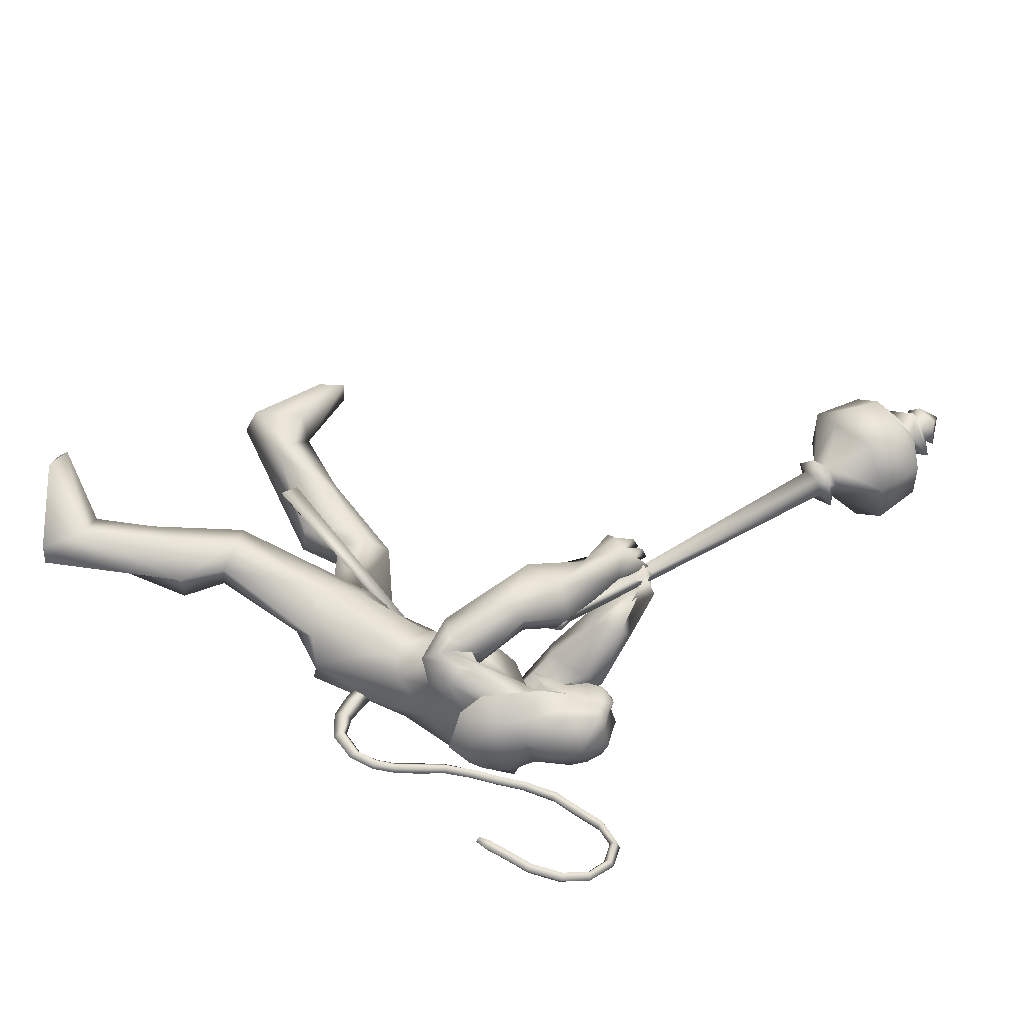
<metadata>
{"format":"obj","ext":"obj","renderer":"f3d","projection":"perspective","resolution":1024,"background":"white","views":[{"elev":59.7,"azim":-41.9,"up":"+Y"}]}
</metadata>
<code>
o body_mesh15-geometry.001
v 1.362 -0.1683 0.3493
v 1.393 -0.06248 0.8163
v 1.438 -0.1389 0.348
v 1.14 -0.1566 0.8617
v 1.113 -0.348 0.8574
v 1.222 -0.1656 1.07
v 1.193 -0.3319 1.08
v 1.327 -0.4069 1.154
v 1.302 -0.4452 0.8659
v 1.337 -0.2202 0.05332
v 1.482 -0.1978 0.7182
v 1.369 -0.1204 1.062
v 1.428 -0.1799 1.273
v 1.34 -0.04389 1.209
v 0.7619 -0.2706 1.543
v 0.8601 -0.07957 1.427
v 0.5984 -0.1841 1.61
v 0.5901 0.01732 1.669
v 0.6964 0.01312 2.013
v 0.5593 0.2228 1.735
v 0.8303 0.2244 2.091
v 0.903 0.3137 1.989
v 0.8196 -0.1781 2.131
v 0.8811 -0.2782 2.054
v 0.9666 -0.4156 1.592
v 1.454 -0.3402 1.167
v 1.476 -0.3435 0.6688
v 1.461 -0.3217 0.2719
v 1.582 -0.2693 0.3389
v 1.375 -0.319 0.05023
v 1.801 -0.5101 0.1052
v 1.865 -0.1979 0.1044
v 1.995 -0.3335 0.1108
v 1.992 -0.2569 0.1774
v 1.975 -0.3968 0.1797
v 1.642 -0.1854 0.2092
v 1.03 -0.2879 1.781
v 1.124 -0.1549 1.678
v 0.9413 -0.001721 1.447
v 1.065 -0.009407 1.515
v 1.147 -0.01337 1.69
v 1.141 -0.14 2.054
v 1.242 0.05766 2.013
v 1.103 -0.2261 2.232
v 0.8261 0.1034 2.302
v 1.099 0.3379 2.087
v 1.095 0.4243 2.207
v 0.8597 0.4493 2.323
v 1.135 0.3645 2.276
v 1.104 0.4731 2.146
v 0.8915 0.6034 2.237
v 1.137 0.5819 2.135
v 0.9416 0.657 2.291
v 1.074 0.5392 2.446
v 0.9291 0.5114 2.406
v 1.186 0.3761 2.791
v 1.126 0.2868 2.851
v 0.9317 0.219 2.603
v 0.9355 -0.1981 2.61
v 1.19 -0.2389 2.494
v 1.322 -0.1489 2.452
v 1.125 0.2357 1.984
v 0.9961 0.2784 1.584
v 1.082 0.1304 1.555
v 0.7493 0.008568 1.489
v 0.6347 0.09779 1.455
v 0.6284 0.2958 1.626
v 1.287 0.3733 2.247
v 1.401 0.1044 2.393
v 1.247 -0.2064 2.595
v 1.317 0.1578 2.593
v 1.157 -0.3263 2.717
v 1.237 0.05898 2.685
v 1.13 -0.1293 2.755
v 1.158 0.1775 2.87
v 1.003 -0.1553 2.718
v 1.275 0.1272 2.833
v 1.35 0.1927 2.71
v 1.312 0.3429 2.752
v 1.398 0.3113 2.714
v 1.322 0.4199 2.914
v 1.366 0.4122 2.894
v 1.162 0.3779 2.982
v 1.269 0.3289 2.578
v 1.164 0.4806 2.277
v 1.142 0.4559 2.4
v 1.172 0.5815 2.434
v 1.43 0.4537 2.272
v 1.424 0.5047 2.425
v 1.574 0.3833 2.285
v 1.319 0.5058 2.121
v 1.634 0.5089 2.164
v 1.654 0.6401 2.206
v 1.686 0.6714 2.422
v 1.4 0.7133 2.319
v 1.063 0.6706 2.254
v 1.005 0.6279 2.297
v 1.419 0.6306 2.438
v 1.591 0.4274 2.506
v 1.637 0.5381 2.547
v 1.864 0.2722 2.329
v 2.115 0.3225 2.294
v 1.975 0.4107 2.3
v 1.948 0.2657 2.461
v 2.201 0.3792 2.256
v 2.193 0.4384 2.318
v 2.181 0.4449 2.394
v 2.045 0.3969 2.501
v 2.002 0.1785 2.317
v 2.2 0.1868 2.383
v 2.087 0.2853 2.408
v 2.289 0.2099 2.494
v 2.204 0.4155 2.467
v 2.336 0.2351 2.365
v 2.303 0.3394 2.356
v 2.254 0.3322 2.53
v 2.304 0.3232 2.424
v 2.342 0.1945 2.431
v 2.28 0.271 2.286
v 1.179 0.2347 3.023
v 1.36 0.09684 2.787
v 1.426 0.1783 2.694
v 1.493 0.239 2.734
v 1.467 0.1332 2.774
v 1.45 0.1419 2.94
v 1.271 0.1527 2.973
v 1.457 0.1949 2.859
v 1.485 0.2596 2.794
v 1.487 0.3435 2.866
v 1.5 0.3755 2.966
v 1.524 0.2702 3.001
v 1.465 0.1796 3.039
v 1.508 0.2337 2.901
v 1.521 0.2028 2.819
v 1.285 0.1683 3.006
v 1.183 -0.1548 2.437
v 1.288 -0.1428 2.595
v 1.016 -0.3688 2.624
v 1.272 -0.3812 2.432
v 1.422 -0.3245 2.348
v 1.532 -0.1766 2.404
v 1.361 -0.2111 2.689
v 1.582 -0.3687 2.584
v 1.585 -0.2421 2.643
v 1.825 -0.3009 2.617
v 1.778 -0.3221 2.392
v 1.729 -0.2052 2.334
v 1.641 -0.07649 2.423
v 1.261 -0.4006 2.624
v 1.087 -0.3537 2.734
v 1.559 -0.14 2.566
v 1.675 -0.0692 2.651
v 1.749 -0.1595 2.718
v 2.039 -0.01075 2.472
v 1.879 0.09975 2.504
v 1.949 0.1309 2.649
v 1.994 0.04495 2.676
v 2.216 0.1151 2.567
v 2.229 0.1124 2.491
v 2.197 0.1523 2.413
v 2.106 0.1483 2.443
v 2.079 0.1729 2.527
v 2.057 0.1931 2.589
v 2.203 0.2205 2.635
v 2.207 0.1612 2.599
v 2.257 0.2631 2.498
v 2.216 0.3668 2.476
v 2.191 0.2972 2.57
v 2.18 0.3823 2.578
v 2.201 0.414 2.533
v 2.245 0.2888 2.561
v 2.172 0.2991 2.413
v 0.5069 0.1695 0.9871
v 0.5155 0.3368 1.009
v 0.8008 0.4215 1.458
v 0.7539 0.312 0.8658
v 0.8056 0.1514 0.9571
v 0.6849 0.02792 0.9916
v 0.5937 0.109 0.8726
v 0.2954 0.1769 0.9084
v 0.4189 0.06045 0.6958
v 0.07527 0.1913 0.4405
v 0.1162 0.1548 0.3711
v -0.116 0.1333 0.221
v -0.1646 0.2519 0.2728
v -0.1348 0.3445 0.2371
v 0.1804 0.17 -0.1068
v 0.1669 0.4872 -0.08089
v 0.2717 0.2904 -0.2185
v 0.3207 0.3547 -0.1677
v 0.08813 0.3353 0.3035
v 0.2944 0.3699 0.9179
v 0.4348 0.4475 0.7787
v 0.6616 0.3944 0.9466
v 0.4226 0.1908 0.5708
v 0.3931 0.3396 0.5326
v 0.2059 0.2689 0.2458
v 0.134 0.1808 0.1348
v 0.3185 0.2138 -0.1712
v 1.422 -0.1116 0.05735
v 1.149 0.009493 1.869
v 1.132 -0.06351 1.857
v 1.218 0.08682 0.731
v 1.182 -0.1173 0.6811
v 1.094 0.03276 1.868
v 1.11 0.1425 0.731
f 1 2 3
f 4 2 1
f 4 5 6
f 6 5 7
f 5 8 7
f 5 9 8
f 4 1 5
f 5 1 10
f 2 11 3
f 12 11 2
f 12 13 11
f 12 14 13
f 6 14 12
f 15 6 7
f 15 16 6
f 16 15 17
f 17 15 25
f 15 7 25
f 7 8 25
f 9 26 8
f 9 27 26
f 28 27 9
f 28 29 27
f 30 31 28
f 32 31 30
f 32 33 31
f 32 34 33
f 34 29 35
f 36 29 34
f 28 35 29
f 35 28 31
f 31 33 35
f 34 35 33
f 3 29 36
f 11 29 3
f 27 29 11
f 26 27 11
f 26 11 13
f 25 8 26
f 25 26 37
f 38 37 26
f 40 38 39
f 41 38 40
f 37 38 41
f 24 42 44
f 23 24 44
f 45 19 23
f 45 21 19
f 21 47 46
f 48 47 21
f 48 49 47
f 48 50 49
f 51 50 48
f 51 52 50
f 53 51 54
f 51 55 54
f 55 51 48
f 55 57 56
f 57 55 58
f 55 48 58
f 58 48 45
f 48 21 45
f 59 45 23
f 23 44 60
f 60 44 61
f 61 44 42
f 61 42 43
f 43 41 62
f 43 42 41
f 63 41 64
f 41 40 64
f 64 40 39
f 65 66 39
f 66 65 18
f 18 65 16
f 65 39 16
f 39 38 13
f 38 26 13
f 39 13 14
f 6 39 14
f 16 39 6
f 18 16 17
f 20 175 67
f 21 46 22
f 22 46 62
f 68 62 46
f 68 43 62
f 69 43 68
f 69 61 43
f 60 61 70
f 69 70 61
f 71 70 69
f 71 72 70
f 73 72 71
f 73 74 72
f 75 74 73
f 75 76 74
f 76 58 59
f 57 58 76
f 57 76 75
f 75 73 77
f 77 73 71
f 77 71 78
f 79 78 71
f 79 80 78
f 81 82 79
f 56 81 79
f 83 81 56
f 83 56 57
f 56 79 84
f 79 71 84
f 84 71 97
f 71 85 97
f 71 69 85
f 85 69 68
f 47 85 68
f 86 85 47
f 85 86 87
f 88 89 86
f 88 90 89
f 91 90 88
f 92 90 91
f 91 93 92
f 93 52 95
f 52 93 91
f 91 88 49
f 88 86 49
f 49 86 47
f 91 49 50
f 50 52 91
f 52 96 95
f 52 51 96
f 51 53 96
f 96 53 97
f 97 53 54
f 97 54 84
f 56 84 54
f 54 55 56
f 85 87 97
f 96 97 87
f 95 96 87
f 87 86 89
f 87 89 98
f 98 89 99
f 90 99 89
f 94 98 100
f 95 98 94
f 95 87 98
f 93 95 94
f 98 99 100
f 90 101 99
f 92 101 90
f 92 102 101
f 92 103 102
f 93 103 92
f 93 94 103
f 100 99 104
f 101 104 99
f 102 103 105
f 103 106 105
f 103 107 106
f 103 94 107
f 94 108 107
f 94 100 108
f 100 104 108
f 109 110 104
f 111 110 109
f 104 110 111
f 108 104 111
f 108 111 112
f 111 113 112
f 102 111 101
f 106 111 102
f 111 106 114
f 106 115 114
f 106 107 115
f 107 108 113
f 113 108 116
f 108 112 116
f 113 116 112
f 107 113 117
f 113 118 117
f 111 118 113
f 111 107 118
f 111 114 107
f 107 114 115
f 107 117 118
f 102 119 106
f 102 105 119
f 106 119 105
f 101 111 109
f 101 109 104
f 47 68 46
f 83 57 75
f 83 75 120
f 120 75 126
f 75 77 126
f 78 121 77
f 78 122 121
f 123 122 80
f 123 124 122
f 121 124 125
f 124 121 122
f 77 121 125
f 77 125 126
f 125 124 127
f 127 124 128
f 128 124 123
f 128 123 80
f 80 122 78
f 80 129 128
f 79 129 80
f 79 82 129
f 82 130 129
f 130 131 129
f 132 125 131
f 126 125 132
f 133 125 127
f 131 125 133
f 131 133 129
f 127 134 133
f 128 134 127
f 128 133 134
f 129 133 128
f 120 126 135
f 58 45 59
f 59 23 60
f 59 60 136
f 136 60 137
f 137 60 70
f 74 150 72
f 74 138 150
f 76 138 74
f 76 59 138
f 138 59 139
f 59 136 139
f 140 139 136
f 203 206 201
f 140 136 141
f 141 136 137
f 143 144 142
f 143 145 144
f 146 145 143
f 140 147 146
f 147 140 148
f 140 141 148
f 139 140 146
f 146 143 139
f 139 143 149
f 143 142 149
f 149 142 72
f 70 72 142
f 149 72 150
f 139 149 138
f 138 149 150
f 70 142 137
f 141 137 151
f 142 151 137
f 142 144 151
f 144 152 151
f 144 153 152
f 145 153 144
f 148 151 152
f 141 151 148
f 146 154 145
f 146 147 154
f 147 148 155
f 148 152 155
f 155 152 156
f 153 156 152
f 153 157 156
f 145 157 153
f 145 158 157
f 154 158 145
f 154 159 158
f 160 159 154
f 161 162 159
f 161 155 162
f 147 155 161
f 147 161 154
f 161 160 154
f 157 163 156
f 157 164 163
f 158 164 157
f 158 165 164
f 159 166 158
f 159 167 166
f 162 167 159
f 162 158 167
f 155 163 162
f 163 168 156
f 155 168 163
f 155 156 168
f 163 165 162
f 163 169 165
f 164 169 163
f 169 164 165
f 162 165 170
f 165 171 170
f 158 171 165
f 158 170 171
f 162 170 158
f 158 166 167
f 172 159 160
f 161 159 172
f 161 172 160
f 66 173 39
f 67 173 66
f 67 174 173
f 67 175 174
f 64 176 63
f 64 177 176
f 39 177 64
f 39 178 177
f 173 178 39
f 173 179 178
f 180 179 173
f 180 181 179
f 182 181 180
f 182 183 181
f 182 184 183
f 185 184 182
f 186 184 185
f 186 187 184
f 188 187 186
f 188 189 187
f 188 191 190
f 186 191 188
f 186 185 191
f 192 185 182
f 185 192 191
f 192 193 191
f 180 192 182
f 192 194 193
f 192 174 194
f 192 173 174
f 192 180 173
f 174 175 194
f 175 176 194
f 175 63 176
f 179 177 178
f 195 177 179
f 176 177 195
f 193 194 176
f 193 176 196
f 176 195 196
f 195 183 197
f 183 198 197
f 183 184 198
f 184 187 198
f 198 187 199
f 187 189 199
f 190 197 199
f 191 197 190
f 191 196 197
f 191 193 196
f 196 195 197
f 197 198 199
f 188 190 189
f 199 189 190
f 181 183 195
f 179 181 195
f 67 66 20
f 18 20 66
f 36 34 32
f 200 36 32
f 3 36 200
f 1 3 200
f 10 1 200
f 200 30 10
f 200 32 30
f 30 28 10
f 10 28 5
f 5 28 9
f 4 6 12
f 4 12 2
f 202 203 201
f 202 204 203
f 202 205 206
f 202 206 204
f 204 206 203
f 201 205 202
f 206 205 201
f 19 18 17
f 19 20 18
f 21 20 19
f 20 21 22
f 23 19 17
f 17 24 23
f 17 25 24
f 42 37 41
f 24 37 42
f 24 25 37
f 62 41 63
f 20 22 175
f 22 63 175
f 22 62 63
o Cylinder_Cylinder.001
v 3.314 0.2672 2.817
v 1.706 0.3284 2.415
v 3.326 0.3299 2.761
v 1.75 0.2628 2.404
v 3.342 0.3019 2.671
v 3.336 0.1864 2.69
v 1.731 0.2628 2.469
v 3.322 0.1832 2.773
v 1.682 0.3245 2.47
v 1.703 0.2668 2.364
v 1.69 0.2141 2.435
v 1.615 0.2876 2.43
v 1.617 0.2972 2.419
v 1.62 0.296 2.404
v 1.621 0.2846 2.395
v 1.621 0.2698 2.396
v 1.619 0.2602 2.407
v 1.616 0.2614 2.422
v 1.655 0.2661 2.477
v 3.341 0.3705 2.845
v 3.375 0.3887 2.675
v 3.388 0.237 2.59
v 3.359 0.09254 2.756
v 3.333 0.2072 2.885
v 3.4 0.3037 2.851
v 3.418 0.3692 2.755
v 3.437 0.2868 2.649
v 3.427 0.1572 2.688
v 3.397 0.1837 2.843
v 3.569 0.5212 2.64
v 3.618 0.09828 2.491
v 3.536 -0.04677 2.939
v 3.57 0.577 2.889
v 3.642 0.3478 2.466
v 3.6 -0.07644 2.682
v 3.519 0.1529 3.103
v 3.512 0.4028 3.072
v 3.694 0.5594 2.643
v 3.822 0.5339 2.924
v 3.853 0.5239 2.694
v 3.887 0.3431 2.547
v 3.87 0.1034 2.556
v 3.849 -0.04062 2.742
v 3.793 -0.03027 2.967
v 3.777 0.1503 3.117
v 3.771 0.3903 3.104
v 3.943 0.3241 2.934
v 3.967 0.3403 2.808
v 3.977 0.2261 2.747
v 3.945 0.1423 2.908
v 3.959 0.2505 3.041
v 4 0.4304 2.855
v 4.026 0.2382 2.685
v 3.992 0.05825 2.871
v 4.03 0.2556 2.959
v 4.047 0.3287 2.866
v 4.061 0.2361 2.784
v 4.04 0.1577 2.885
v 4.075 0.3458 2.952
v 4.099 0.3502 2.826
v 4.112 0.2375 2.759
v 4.086 0.1154 2.885
v 4.065 0.2063 2.993
v 4.196 0.2412 2.899
v 4.164 0.2529 2.86
v 4.15 0.2078 2.91
f 210 212 213
f 209 211 208
f 211 212 210
f 222 216 217
f 207 230 226
f 214 207 213
f 213 215 225
f 215 218 225
f 213 225 217
f 210 213 217
f 210 217 216
f 210 216 208
f 225 218 224
f 220 208 221
f 215 208 220
f 226 230 235
f 215 219 218
f 207 214 230
f 211 209 227
f 228 227 232
f 209 207 226
f 229 228 234
f 243 242 251
f 227 226 232
f 226 231 232
f 243 235 242
f 232 236 233
f 231 243 232
f 238 234 241
f 237 233 240
f 236 232 239
f 242 238 251
f 213 207 208
f 236 244 240
f 238 241 249
f 249 241 237
f 237 240 247
f 240 244 246
f 244 239 246
f 245 239 243
f 252 251 256
f 256 249 248
f 253 256 257
f 251 250 256
f 255 247 246
f 246 245 253
f 256 255 259
f 245 252 253
f 256 260 257
f 255 254 259
f 257 260 261
f 254 253 258
f 253 257 258
f 264 260 259
f 259 258 263
f 262 258 257
f 265 269 270
f 261 264 268
f 264 263 267
f 267 263 262
f 272 268 271
f 266 265 270
f 267 266 271
f 272 271 270
f 208 211 210
f 213 208 215
f 217 225 224
f 223 217 224
f 221 216 222
f 214 212 229
f 229 212 228
f 212 211 228
f 228 211 227
f 243 231 235
f 230 229 235
f 235 229 234
f 234 228 233
f 238 235 234
f 237 234 233
f 235 238 242
f 234 237 241
f 233 236 240
f 232 243 239
f 244 236 239
f 250 249 256
f 248 247 255
f 265 261 269
f 266 262 265
f 262 261 265
f 269 268 272
f 212 214 213
f 223 222 217
f 218 219 224
f 224 219 223
f 223 219 222
f 219 220 222
f 220 221 222
f 208 216 221
f 219 215 220
f 231 226 235
f 214 229 230
f 209 226 227
f 233 228 232
f 252 243 251
f 238 250 251
f 207 209 208
f 250 238 249
f 248 249 237
f 248 237 247
f 247 240 246
f 239 245 246
f 252 245 243
f 253 252 256
f 255 256 248
f 254 255 246
f 254 246 253
f 260 256 259
f 254 258 259
f 260 264 261
f 263 264 259
f 258 262 263
f 261 262 257
f 269 272 270
f 269 261 268
f 268 264 267
f 266 267 262
f 268 267 271
f 271 266 270
o tail_mesh15-geometry
v 0.7076 -0.01207 1.874
v 0.4788 0.0731 1.968
v 0.7312 0.04844 1.94
v 0.5238 0.1048 2.008
v 0.7281 -0.009302 1.993
v 0.5303 0.05286 2.046
v 0.707 -0.06221 1.935
v 0.4877 0.02281 2.01
v 0.3807 0.1278 2.089
v 0.4314 0.147 2.099
v 0.4492 0.09684 2.109
v 0.3994 0.07715 2.099
v 0.4176 0.1168 2.358
v 0.459 0.1339 2.341
v 0.4733 0.09401 2.326
v 0.4348 0.07572 2.341
v 0.597 0.04535 2.516
v 0.6287 0.06721 2.489
v 0.6362 0.03085 2.463
v 0.6058 0.008486 2.488
v 0.818 -0.04888 2.691
v 0.8528 -0.03356 2.67
v 0.8592 -0.07411 2.653
v 0.8238 -0.0893 2.674
v 1.005 -0.1387 2.902
v 1.039 -0.1217 2.883
v 1.046 -0.1622 2.868
v 1.009 -0.1769 2.888
v 1.115 -0.1422 3.181
v 1.154 -0.1265 3.178
v 1.167 -0.1682 3.186
v 1.125 -0.1802 3.192
v 1.12 -0.07094 3.448
v 1.147 -0.04487 3.468
v 1.143 -0.07216 3.501
v 1.114 -0.0975 3.481
v 0.8721 0.1026 3.528
v 0.8767 0.1403 3.545
v 0.8489 0.1256 3.575
v 0.844 0.08747 3.555
v 0.6645 0.1965 3.337
v 0.6578 0.2372 3.339
v 0.6176 0.2256 3.35
v 0.6262 0.1834 3.347
v 0.5908 0.2038 3.103
v 0.5803 0.2471 3.106
v 0.5384 0.2362 3.117
v 0.5489 0.193 3.114
v 0.5614 0.2135 3.053
v 0.5552 0.2391 3.055
v 0.5304 0.2327 3.061
v 0.5366 0.2071 3.059
v 1.087 -0.1657 3.033
v 1.099 -0.2071 3.04
v 1.141 -0.1949 3.034
v 1.129 -0.1532 3.027
v 0.9985 0.02188 3.524
v 0.9922 -0.004613 3.555
v 1.018 0.02222 3.577
v 1.025 0.04775 3.542
v 1.147 -0.1193 3.328
v 1.154 -0.158 3.336
v 1.194 -0.1444 3.332
v 1.184 -0.1044 3.321
v 0.7151 -0.002399 2.592
v 0.7214 -0.0387 2.568
v 0.7519 -0.01695 2.544
v 0.7451 0.01962 2.569
v 0.4991 0.08438 2.444
v 0.507 0.04777 2.419
v 0.5376 0.06997 2.396
v 0.5299 0.1065 2.42
v 0.9066 -0.08942 2.798
v 0.9118 -0.1301 2.782
v 0.9481 -0.1156 2.761
v 0.9417 -0.0748 2.778
v 0.7473 0.1652 3.452
v 0.719 0.1503 3.48
v 0.7217 0.1896 3.499
v 0.7518 0.2033 3.47
v 0.6285 0.199 3.217
v 0.5884 0.1866 3.225
v 0.578 0.2298 3.228
v 0.6198 0.2407 3.217
v 0.3684 0.1353 2.236
v 0.3862 0.08908 2.242
v 0.4317 0.1071 2.248
v 0.4148 0.1529 2.242
v 0.5916 0.02316 1.914
v 0.6295 0.05955 1.964
v 0.6252 0.004873 2.01
v 0.5883 -0.03201 1.963
f 361 274 362
f 362 276 363
f 274 280 281
f 364 280 274
f 363 278 280
f 273 275 277
f 357 358 288
f 280 278 284
f 278 276 282
f 276 274 281
f 341 342 292
f 358 359 287
f 359 360 287
f 360 357 286
f 337 338 296
f 342 343 291
f 343 344 291
f 344 341 290
f 345 346 300
f 338 339 295
f 339 340 295
f 340 337 294
f 325 326 304
f 346 347 299
f 347 348 299
f 348 345 298
f 333 334 308
f 326 327 303
f 327 328 303
f 328 325 302
f 329 330 312
f 334 335 307
f 335 336 307
f 336 333 306
f 349 350 316
f 330 331 311
f 331 332 311
f 332 329 310
f 353 354 320
f 350 351 315
f 351 352 315
f 352 349 314
f 317 320 324
f 354 355 319
f 355 356 319
f 356 353 318
f 322 321 323
f 320 319 323
f 319 318 323
f 318 317 322
f 297 300 326
f 300 299 327
f 299 298 327
f 298 297 328
f 305 308 330
f 308 307 331
f 307 306 331
f 306 305 332
f 301 304 334
f 304 303 335
f 303 302 335
f 302 301 336
f 289 292 338
f 292 291 339
f 291 290 339
f 290 289 340
f 285 288 342
f 288 287 343
f 287 286 343
f 286 285 344
f 293 296 346
f 296 295 347
f 295 294 347
f 294 293 348
f 309 312 350
f 312 311 351
f 311 310 351
f 310 309 352
f 313 316 354
f 316 315 355
f 315 314 355
f 314 313 356
f 281 284 358
f 284 283 359
f 283 282 359
f 282 281 360
f 273 361 275
f 275 362 363
f 279 364 273
f 277 363 364
f 274 276 362
f 276 278 363
f 280 284 281
f 361 364 274
f 364 363 280
f 279 273 277
f 285 357 288
f 278 283 284
f 283 278 282
f 282 276 281
f 289 341 292
f 288 358 287
f 360 286 287
f 357 285 286
f 293 337 296
f 292 342 291
f 344 290 291
f 341 289 290
f 297 345 300
f 296 338 295
f 340 294 295
f 337 293 294
f 301 325 304
f 300 346 299
f 348 298 299
f 345 297 298
f 305 333 308
f 304 326 303
f 328 302 303
f 325 301 302
f 309 329 312
f 308 334 307
f 336 306 307
f 333 305 306
f 313 349 316
f 312 330 311
f 332 310 311
f 329 309 310
f 317 353 320
f 316 350 315
f 352 314 315
f 349 313 314
f 321 317 324
f 320 354 319
f 356 318 319
f 353 317 318
f 321 324 323
f 324 320 323
f 318 322 323
f 317 321 322
f 325 297 326
f 326 300 327
f 298 328 327
f 297 325 328
f 329 305 330
f 330 308 331
f 306 332 331
f 305 329 332
f 333 301 334
f 334 304 335
f 302 336 335
f 301 333 336
f 337 289 338
f 338 292 339
f 290 340 339
f 289 337 340
f 341 285 342
f 342 288 343
f 286 344 343
f 285 341 344
f 345 293 346
f 346 296 347
f 294 348 347
f 293 345 348
f 349 309 350
f 350 312 351
f 310 352 351
f 309 349 352
f 353 313 354
f 354 316 355
f 314 356 355
f 313 353 356
f 357 281 358
f 358 284 359
f 282 360 359
f 281 357 360
f 361 362 275
f 277 275 363
f 364 361 273
f 279 277 364
o hair_mesh18-geometry
v 1.191 0.1737 3.056
v 1.245 0.1284 3.022
v 1.266 0.1816 3.103
v 1.074 0.1493 2.91
v 1.195 0.04073 2.889
v 1.05 0.007913 2.834
v 0.9403 0.1295 2.849
v 0.9308 -0.001092 2.733
v 0.8635 0.08817 2.738
v 0.8347 0.06551 2.653
v 0.7638 0.249 2.579
v 0.827 0.314 2.685
v 0.9256 0.4336 2.611
v 0.9976 0.4498 2.73
v 1.016 0.4728 2.558
v 1.137 0.4929 2.654
v 1.124 0.4334 2.804
v 1.045 0.3414 2.869
v 0.9239 0.3035 2.805
v 1.13 0.3251 3.022
v 1.244 0.4742 2.944
v 1.225 0.3301 3.096
v 1.318 0.4756 2.994
v 1.385 0.4469 3.041
v 1.401 0.4151 3.076
v 1.404 0.3541 3.085
v 1.379 0.2769 3.14
v 1.342 0.209 3.129
v 1.321 0.1499 3.06
v 1.327 0.1021 2.949
v 1.384 0.1358 3.028
v 1.439 0.07869 2.972
v 1.352 0.04571 2.909
v 1.262 0.04599 2.751
v 1.307 0.01255 2.744
v 1.275 -0.06012 2.618
v 1.318 0.04514 2.725
v 1.386 0.1025 2.832
v 1.455 0.128 2.918
v 1.496 0.1506 2.975
v 1.495 0.1181 3.021
v 1.464 0.1847 3.042
v 1.401 0.1794 3.093
v 1.447 0.2557 3.093
v 1.525 0.3082 3.004
v 1.47 0.3843 3.035
v 1.444 0.44 2.997
v 1.375 0.4539 2.947
v 1.435 0.4243 2.92
v 1.498 0.3745 2.971
v 1.542 0.3563 3.003
v 1.531 0.2605 2.98
v 1.519 0.2256 3.051
v 1.541 0.1944 3.016
v 1.565 0.3279 2.967
v 1.531 0.3458 2.902
v 1.546 0.4013 2.915
v 1.498 0.4124 2.848
v 1.488 0.345 2.833
v 1.425 0.3223 2.75
v 1.414 0.3937 2.779
v 1.382 0.4152 2.832
v 1.305 0.4676 2.895
v 1.269 0.4603 2.733
v 1.334 0.356 2.716
v 1.39 0.3781 2.684
v 1.385 0.3181 2.7
v 1.364 0.3129 2.58
v 0.8957 0.4045 2.528
f 365 366 367
f 368 366 365
f 368 369 366
f 368 370 369
f 371 370 368
f 371 372 370
f 373 372 371
f 374 372 373
f 373 375 374
f 376 375 373
f 376 377 375
f 378 377 376
f 377 378 379
f 378 380 379
f 378 381 380
f 378 382 381
f 382 378 383
f 383 378 376
f 383 376 371
f 371 376 373
f 382 383 371
f 382 371 368
f 384 382 368
f 384 381 382
f 384 385 381
f 386 385 384
f 385 386 387
f 387 386 388
f 388 386 389
f 389 386 390
f 390 386 391
f 386 392 391
f 386 367 392
f 386 365 367
f 386 384 365
f 384 368 365
f 367 393 392
f 367 366 393
f 366 394 393
f 369 394 366
f 393 394 395
f 394 396 395
f 394 397 396
f 398 397 394
f 398 399 397
f 398 400 399
f 399 400 401
f 402 399 401
f 397 399 402
f 396 397 402
f 396 402 403
f 404 396 403
f 405 396 404
f 395 396 405
f 406 395 405
f 395 406 407
f 408 407 406
f 408 391 407
f 390 391 408
f 409 390 408
f 410 390 409
f 389 390 410
f 411 389 410
f 411 388 389
f 388 411 412
f 412 411 413
f 411 414 413
f 411 410 414
f 410 415 414
f 410 409 415
f 415 409 416
f 417 416 409
f 417 418 416
f 417 405 418
f 417 406 405
f 408 406 417
f 409 408 417
f 418 405 404
f 418 404 416
f 415 416 419
f 419 416 420
f 419 420 421
f 421 420 422
f 420 423 422
f 422 423 424
f 425 422 424
f 426 422 425
f 426 413 422
f 412 413 426
f 427 412 426
f 387 412 427
f 387 388 412
f 385 387 427
f 381 385 427
f 381 427 428
f 428 427 426
f 381 428 380
f 413 421 422
f 413 414 421
f 414 415 421
f 415 419 421
f 429 426 425
f 429 425 430
f 425 424 430
f 424 431 430
f 430 431 432
f 429 430 432
f 391 392 407
f 392 393 407
f 393 395 407
f 433 377 379
f 377 433 375

</code>
